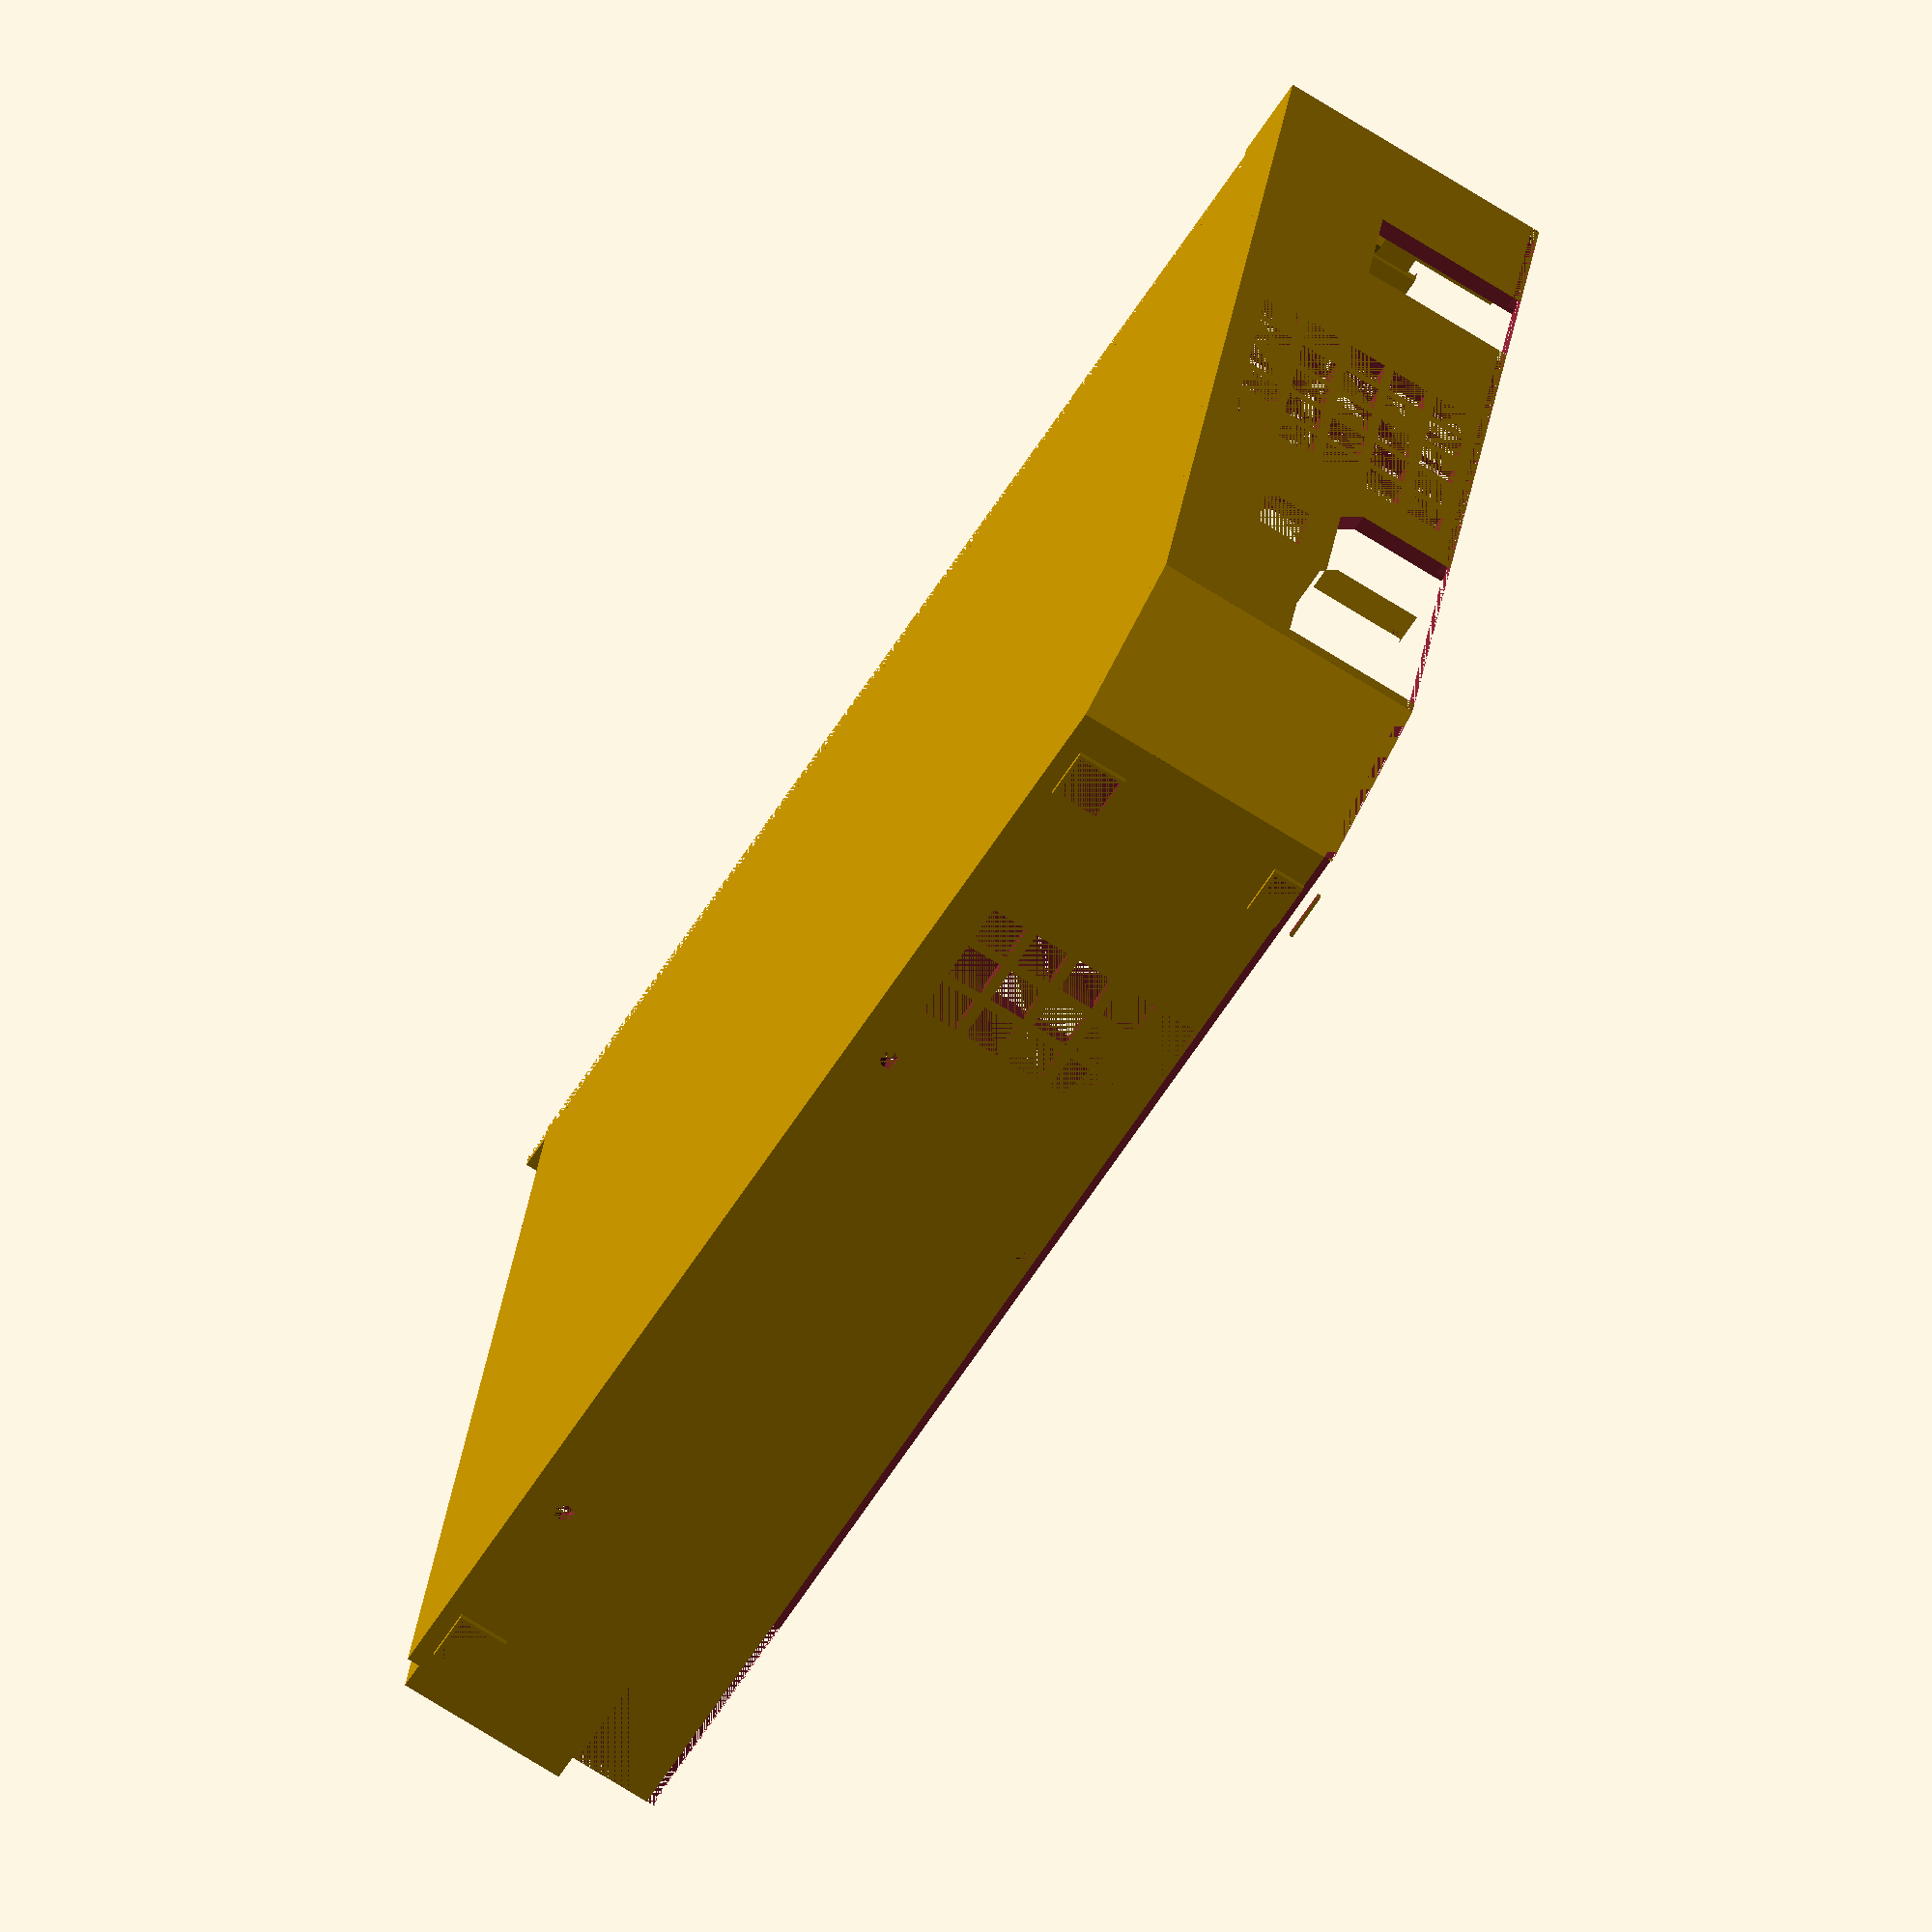
<openscad>
// wii top case
// all measurements in mm

width = 157;
height = 206;
depth = 40.5;
// original depth is 40.5
// absolute minimum is 15
// as capacitors will be in the way


side_wall_thickness = 2.6;
connector_wall_thickness = 2.4;
ground_plane_thickness = 2;

triangle = 17.5;

intercase_line = 1.25;

height_back_line = 12.55;

line_thickness = 0.50;

gamecube_port_radius = 9;

feet_outer = 7.5;
feet_border = 0.5;
feet_height = 1;

front_lip = 1.75;

$fn = $preview ? 8 : 100;

module base_shape()
{
    difference()
    {
        polygon([[0,5],[width,5],[width,height],[triangle,height],[0,height-triangle]]);
        // gamecube port cover
        polygon([[width,0],[width,height-height_back_line],[width-2,height-height_back_line],[width-2,0]]);
        // front bezel
        polygon([[width,0],[width,5],[width-3,5],[width-3,0]]);
        polygon([[0,0],[0,5],[2,5],[2,0]]);    
    };
};

module battery_cutout()
{
    translate([0,5,depth-12.75])
        cube([side_wall_thickness,33.5,12.75]);
    
    translate([side_wall_thickness/2,5+side_wall_thickness/2,depth-14])
        cube([side_wall_thickness/2,35.15,14]);
}

module heatsink_cutout()
{
    translate([42,height-35-40,depth-6-32])
        cube([66,40,32]);
}

module intercase_cutout()
{
    // left
    // 1/2
    translate([-3,5,depth-intercase_line])
        cube([3+side_wall_thickness/2,height-triangle-5,intercase_line+1]);
    
    // triangle
    translate([0,height-triangle,depth])
        rotate([180,0,45])
            cube([triangle*sqrt(2),side_wall_thickness/2,intercase_line]);
    
    // connector side
    // they use 1/3 of the plastic thickness for the lip
    translate([triangle,height-2*connector_wall_thickness/3,depth-connector_wall_thickness/2])
        cube([width-triangle,2*connector_wall_thickness/3,connector_wall_thickness/2]);
    
    translate([triangle+12.5,height-connector_wall_thickness/2,depth-5-connector_wall_thickness/2])
        cube([5.5,connector_wall_thickness/2,connector_wall_thickness/2]);
    
    //right
    translate([width-side_wall_thickness/2,height-12.5,depth-intercase_line])
        cube([side_wall_thickness/2,12.5,intercase_line]);
    
    translate([width-5.75+side_wall_thickness/2,0,depth-11.25-intercase_line])
        cube([side_wall_thickness,height-12.5,intercase_line]);
    
}

module screwholes()
{
    // bigger ones have a diameter of 2.75mm
    screw_radius = 2.75 / 2;
    // left
    translate([0,37.5,6])
        rotate([0,90,0])
            cylinder(h=side_wall_thickness,r=screw_radius);
    translate([0,125.5,6])
        rotate([0,90,0])
            cylinder(h=side_wall_thickness,r=screw_radius);
    translate([0,110,depth-2.75])
        rotate([0,90,0])
            cylinder(h=side_wall_thickness,r=screw_radius);
    // right
    translate([width-5.75,37.5,7.5])
        rotate([0,270,0])
            cylinder(h=5.75,r=screw_radius);
    translate([width-5.75,125.5,7.5])
        rotate([0,270,0])
            cylinder(h=5.75,r=screw_radius);

    // the smaller ones are 1.5mm in diameter
    small_screw_radius = 1.5 / 2;
    // left
    translate([0,10,6])
        rotate([0,90,0])
            cylinder(h=side_wall_thickness,r=small_screw_radius);
    
    // right
    translate([width-5.75,10,6])
        rotate([0,270,0])
            cylinder(h=5.75,r=small_screw_radius);
}

module standoff(standoff_height)
{
    difference()
    {
        cylinder(h=standoff_height, r=2.25);
        cylinder(h=standoff_height, r=1.25) ;       
    };    
};

module shield_standoffs()
{
    // standoffs for metal shield
    // left
    translate([15.25-2.25,68-2.25,ground_plane_thickness])
        standoff(3);
        
    translate([15.25-2.25,115-2.25,ground_plane_thickness])
        standoff(3);
        
    translate([16-2.25,132-2.25,ground_plane_thickness])
        standoff(4);

    // right
    translate([width-11.75-2.25,68-2.25,ground_plane_thickness])
        standoff(3);

    translate([width-11.75-2.25,115-2.25,ground_plane_thickness])
        standoff(3);

    translate([width-12.5-2.25,132-2.25,ground_plane_thickness])
        standoff(4);
        
    // front
    translate([14-2.25,1,ground_plane_thickness+front_lip/2])
        standoff(5.5);
        
    translate([width-11.25-2.25,3.5,ground_plane_thickness+front_lip])
        standoff(3);
}

module screw_posts()
{
    // case screws    
    translate([10.25-2.25,68+123.5-4.5-2.25,ground_plane_thickness])
        standoff(depth-ground_plane_thickness-19);
        
    translate([width-11.25+2.25,height-11+2.25,ground_plane_thickness])
        standoff(depth-ground_plane_thickness-19);
        
    // front lip
    translate([2.25,0,2.25])
        cube([width-2.25-3.25,7,front_lip]);
        
    translate([2.25,0,2.25])
        cube([1.5,7,depth-15.25]);
}

module connector_standoffs()
{
    // connector standoffs
    // AC
    translate([triangle+4,height-side_wall_thickness-4.25,ground_plane_thickness])
        cube([0.75,4.25,depth-22.5]);
    translate([triangle+4.75+5.25,height-side_wall_thickness-4.25,ground_plane_thickness])
        cube([0.75,4.25,depth-22.5]);
}

module case()
{
    // this creates the base shape of the case without any cutouts
    //bottom
    linear_extrude(ground_plane_thickness)
        base_shape();
    
    // left
    translate([0,5,0])
        cube([side_wall_thickness,height-triangle-5,depth]);
    
    // triangle
    translate([0,height-triangle,depth])
        rotate([180,0,45])
            cube([triangle*sqrt(2),side_wall_thickness,depth]);
    
    // connector side
    translate([triangle,height-connector_wall_thickness,0])
        cube([width-triangle,connector_wall_thickness,depth]);
    
    //right
    translate([width-side_wall_thickness,height-12.5,0])
        cube([side_wall_thickness,12.5,depth]);
    
    translate([width-5,height-15,1.5])
        cube([side_wall_thickness,4.75,depth-14.25]);
    
    translate([width-side_wall_thickness-3.15,0,0])
        cube([side_wall_thickness,height-11.25-connector_wall_thickness,depth-11.25]);
    
}

module gamecube_controller_ports()
{
    translate([width-5.75-22,16.5+gamecube_port_radius,depth-2.4-gamecube_port_radius])
        rotate([90,0,90])
            linear_extrude(22+5.75)
                for (x=[0:3])
                        translate([x*(gamecube_port_radius*2+9.75),0])
                            circle(gamecube_port_radius);   
    
}

module gamecube_memory_slot(slots = 2)
{
    slot_width  = 38.6;
    slot_height = 10.6;

    connector_height = 29;

    // slot b
    translate([width-34,height-21.75-slot_width,depth-4-10.5])
        cube([34,slot_width,slot_height]);
    
    // slot a
    if (slots == 2) 
        translate([width-34,height-21.75-slot_width,depth-20.5-10.5])
            cube([34,slot_width,slot_height]);
    
    // connector behind
    translate([width-side_wall_thickness-3.25-30.5,height-61.5,depth-6-29])
        cube([30.5,40.25,connector_height]);
}

module gamecube_port_cover()
{
    // slot where it clips in
    translate([width-4.5,0,0])
        cube([4.5,height-height_back_line,1.5]);
    
};

module foot()
{
    difference()
    {
        cube([feet_height,feet_outer,feet_outer]);
        translate([0,feet_border,feet_border])
            cube([feet_height,feet_outer-feet_border*2,feet_outer-feet_border*2]);
    }
    
};

module fan_grille(columns,rows=4)
{
    for (x=[0:columns])
        for (y=[0:rows])
            translate([x*7,y*7])
                square(5.5);
}

module main_fan_cutout()
{
    //35mm fan
    translate([triangle+49.25,height-side_wall_thickness-15,ground_plane_thickness])
        cube([35,15,35]);
}

module main_vent_cutout()
{
    translate([triangle+49.25,height,4.12])
        rotate([90,0,0])
            linear_extrude(connector_wall_thickness)
                 fan_grille(4);
    
};

module sub_vent_cutout()
{
    translate([0,135,5.6])
        rotate([90,0,90])
            linear_extrude(side_wall_thickness)
                fan_grille(2);  
    
};

module usb_cutout()
{
    translate([width-20.35-15.4,height-side_wall_thickness-17,depth-22.65])
        cube([15.4,20,22.65]);
}

module ac_multiout_cutout()
{
    translate([triangle+2.25,height-side_wall_thickness-11,depth])
        rotate([-90,0,0])
            linear_extrude(20)
                polygon([[0,0],[0,20.5],[7.5,20.5],[10.25,18],[10.25,5],[15.75,5],[15.75,17.5],[36,17.5],[39.25,14.25],[39.25,0]]);
    translate([triangle+2.25,height-side_wall_thickness-1.5,depth-21.25])
        cube([12,1.5,18.75]);
}

module sensorbar_cutout()
{
    translate([triangle+25,height-13,depth-22])
        rotate([-90,0,0])
            linear_extrude(13)
                polygon([[0,0],[0,7],[7,7],[9,5],[9,0]]);  
}

module exterior()
{
    case();

    // feet
    // bottom
    translate([-1,8,2.5])
        foot();
    translate([-1,height-23-feet_outer,2.5])
        foot();
    // top left
    translate([-1,height-23-feet_outer,34.5])
        foot();
    // top right is on battery cover

    shield_standoffs();
    connector_standoffs();

    screw_posts();
}

difference()
{
    exterior();

    intercase_cutout();
    battery_cutout();

    gamecube_controller_ports();
    gamecube_memory_slot();
    gamecube_port_cover();

    main_fan_cutout();
    main_vent_cutout();
    sub_vent_cutout();

    usb_cutout();
    sensorbar_cutout();    
    ac_multiout_cutout();

    heatsink_cutout();

    screwholes();
};

;
//case();
</openscad>
<views>
elev=252.9 azim=76.2 roll=302.0 proj=o view=solid
</views>
